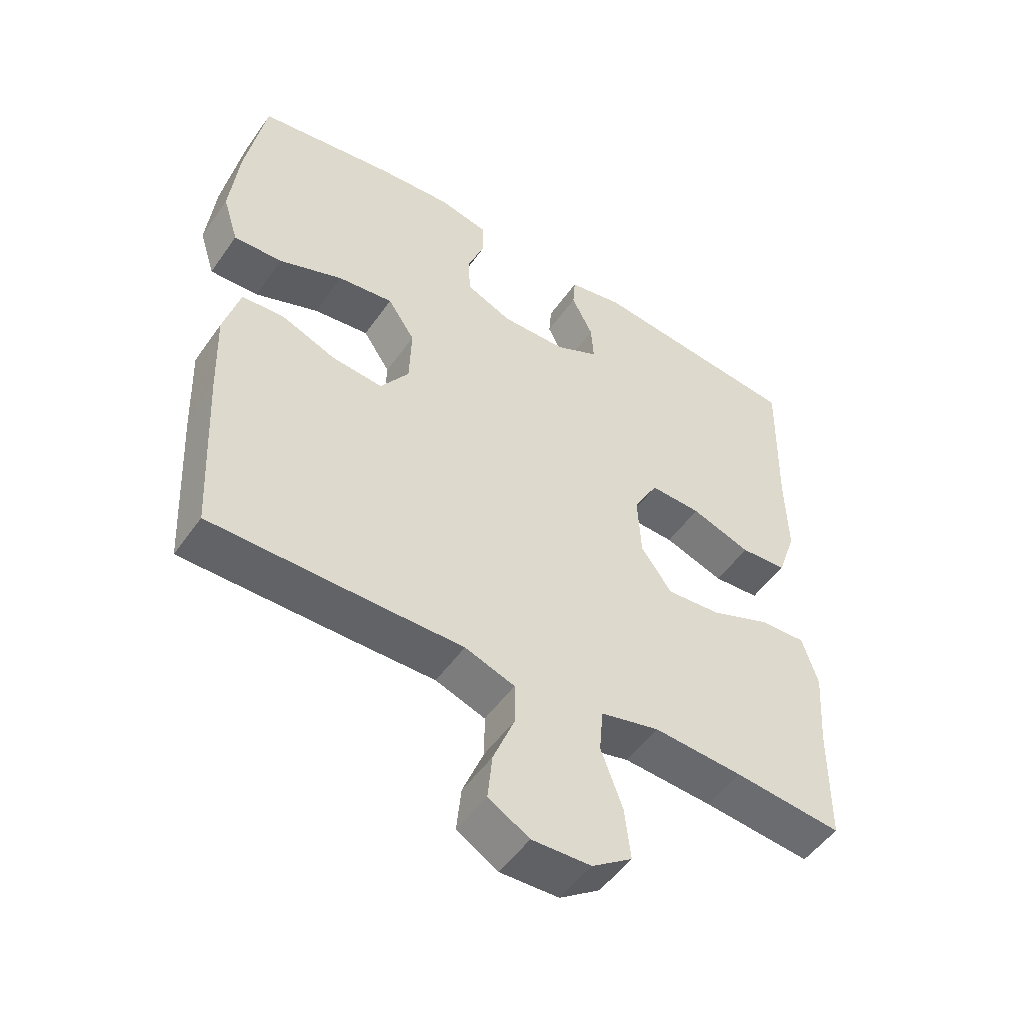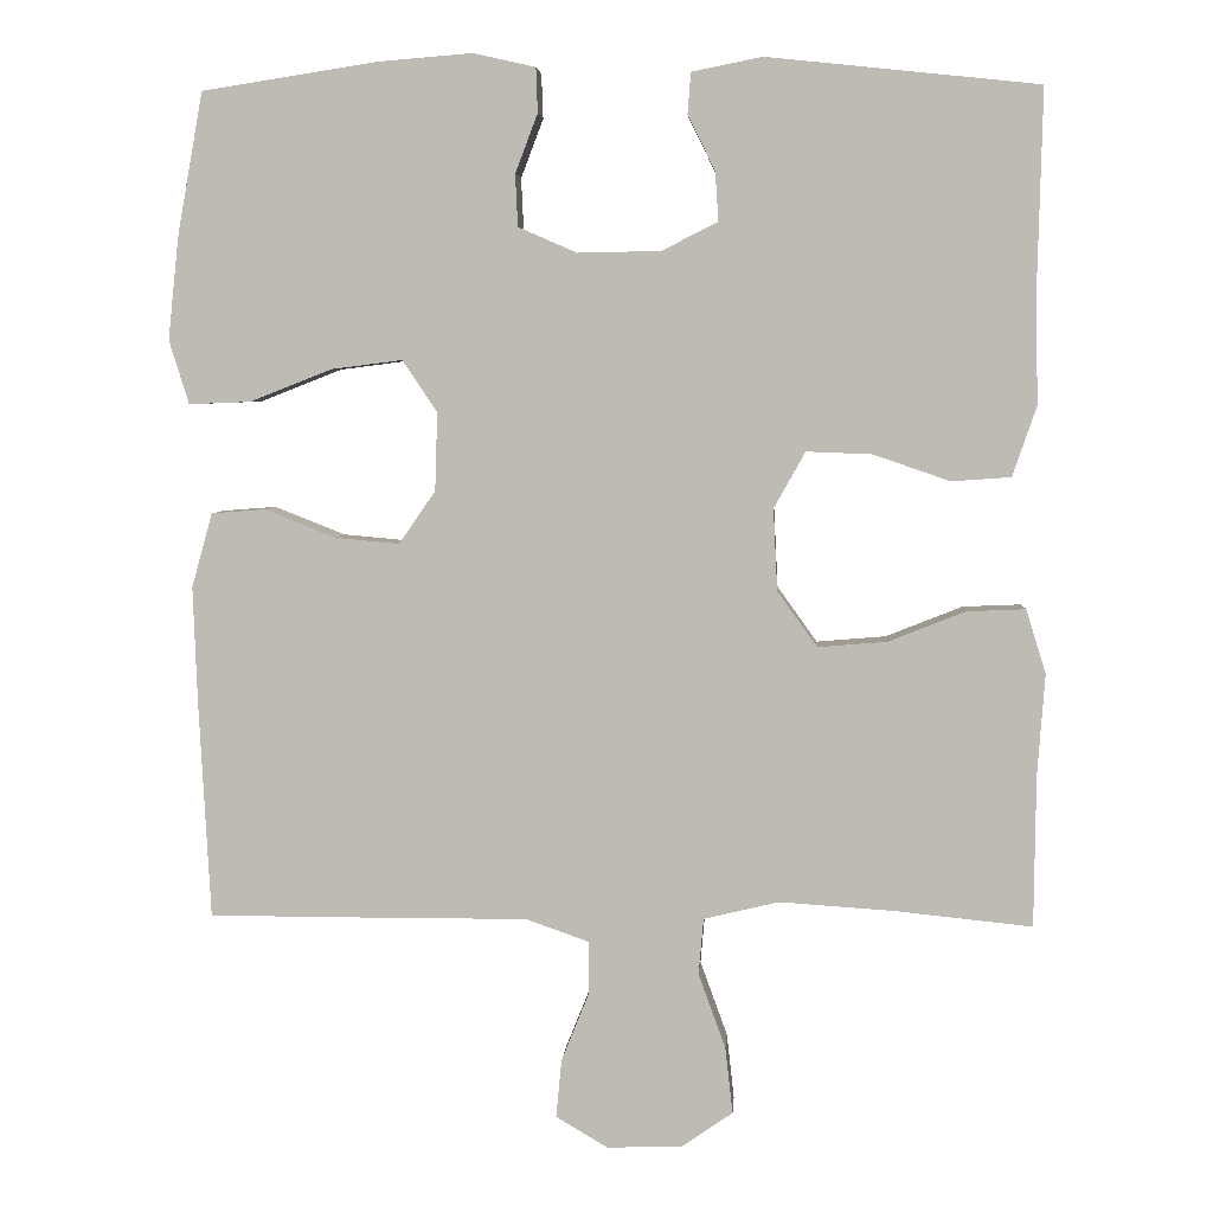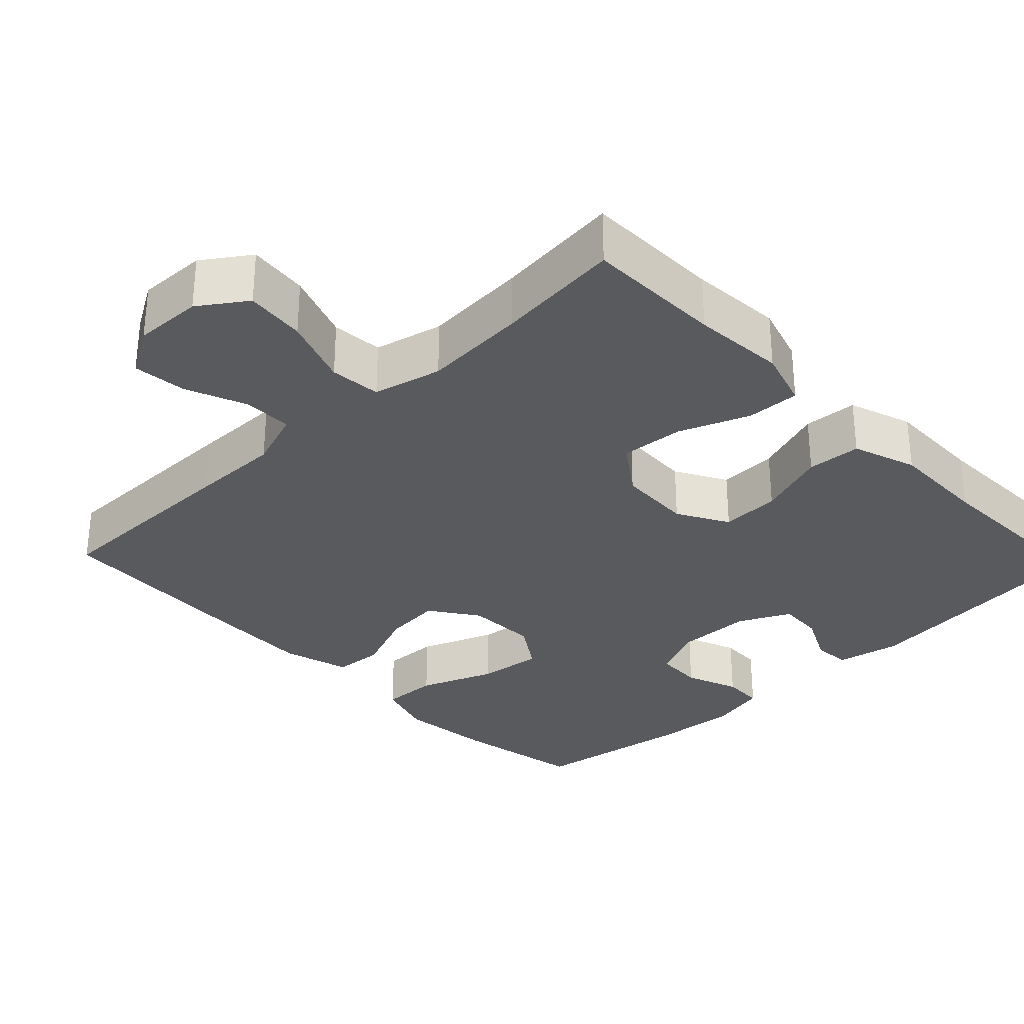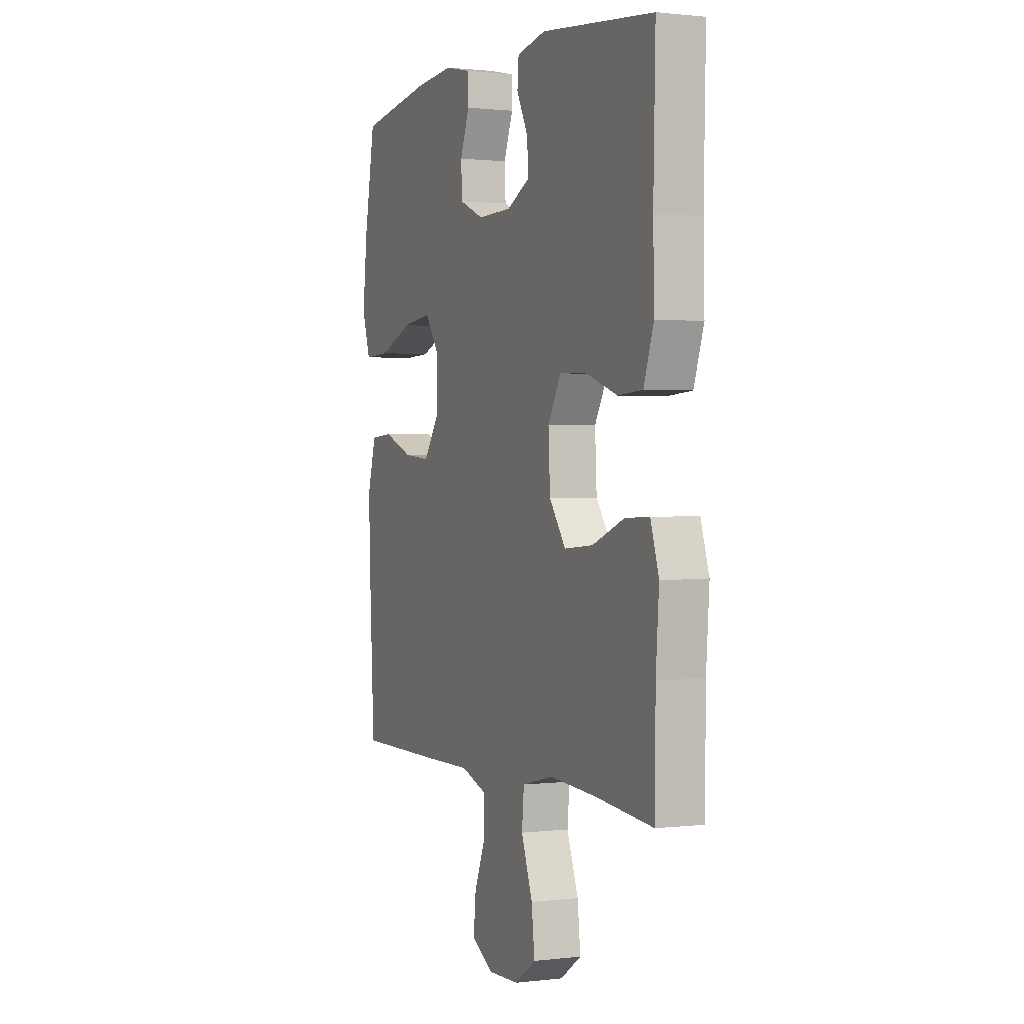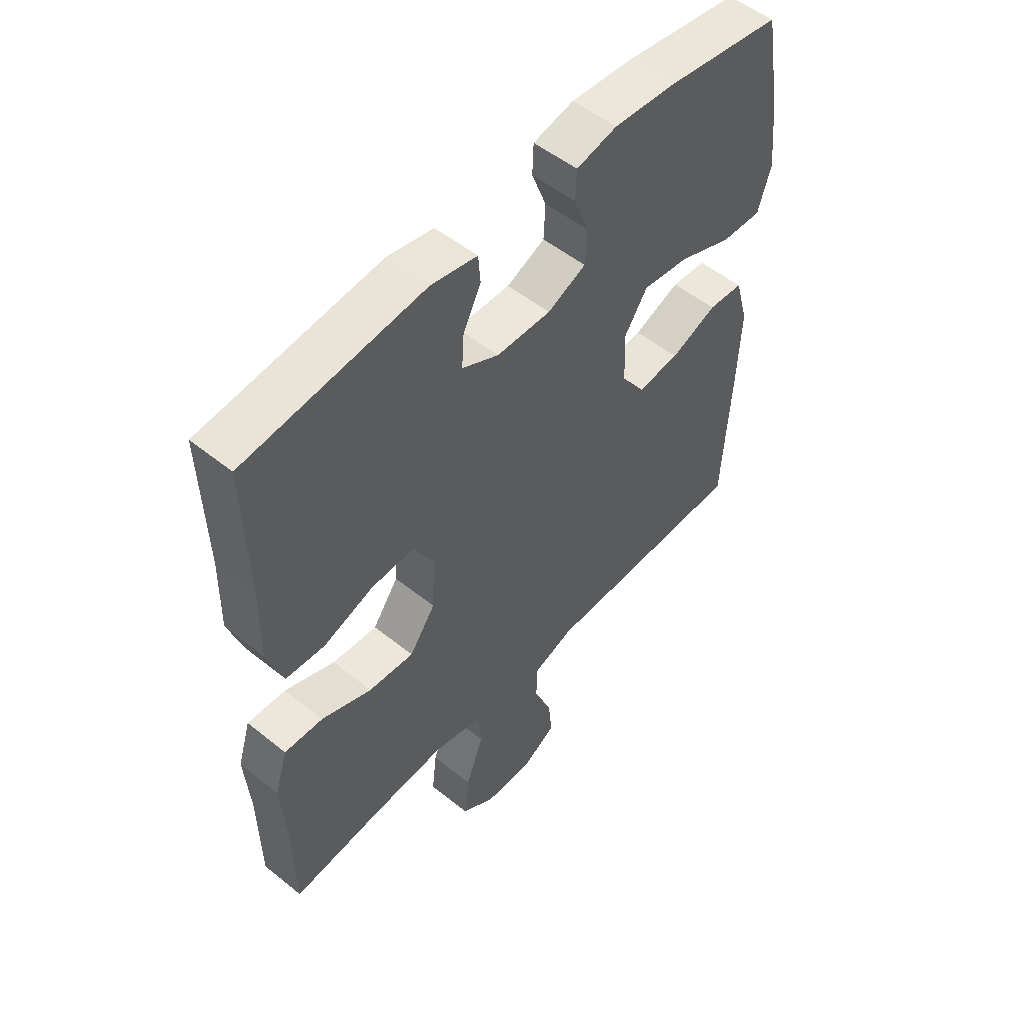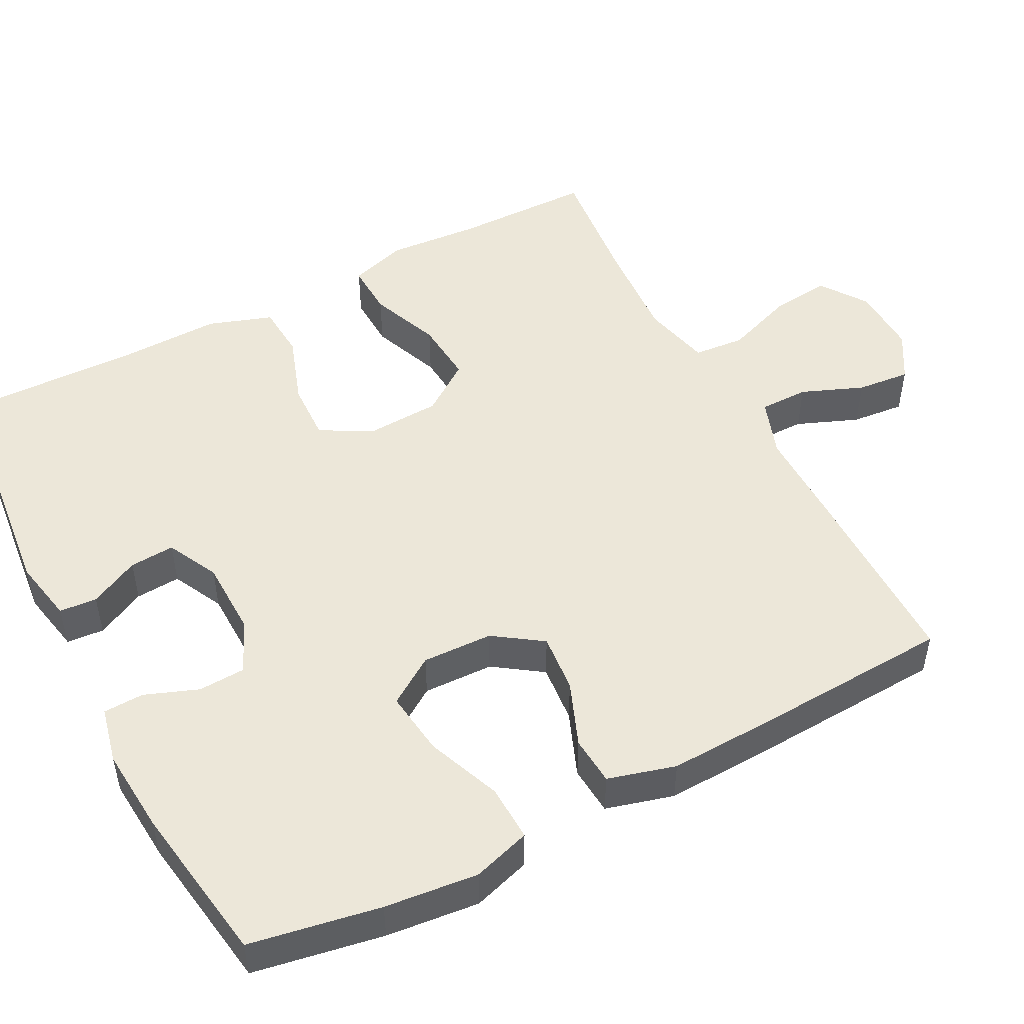
<metadata>
{"format":"obj","ext":"obj","renderer":"f3d","projection":"perspective","resolution":1024,"background":"white","views":[{"elev":-51.0,"azim":146.1,"up":"+Z"},{"elev":4.7,"azim":-176.0,"up":"+Z"},{"elev":-31.2,"azim":-136.1,"up":"+Y"},{"elev":1.0,"azim":-113.7,"up":"+Z"},{"elev":52.8,"azim":-49.2,"up":"+Z"},{"elev":49.9,"azim":62.4,"up":"+Y"}]}
</metadata>
<code>
v 0.5 0.07 0.5
v 0.531 0.07 0.327
v 0.544 0.07 0.203
v 0.52 0.07 0.126
v 0.445 0.07 0.129
v 0.346 0.07 0.168
v 0.26 0.07 0.179
v 0.218 0.07 0.116
v 0.221 0.07 0.022
v 0.265 0.07 -0.042
v 0.343 0.07 -0.035
v 0.429 0.07 -0.001
v 0.494 0.07 -0.006
v 0.519 0.07 -0.096
v 0.514 0.07 -0.234
v 0.5 0.07 -0.5
v 0.234 0.07 -0.5
v 0.113 0.07 -0.499
v 0.036 0.07 -0.526
v 0.036 0.07 -0.591
v 0.069 0.07 -0.673
v 0.076 0.07 -0.744
v 0.013 0.07 -0.781
v -0.078 0.07 -0.778
v -0.14 0.07 -0.735
v -0.131 0.07 -0.655
v -0.098 0.07 -0.564
v -0.104 0.07 -0.496
v -0.195 0.07 -0.474
v -0.333 0.07 -0.483
v -0.5 0.07 -0.5
v -0.502 0.07 -0.317
v -0.511 0.07 -0.194
v -0.487 0.07 -0.117
v -0.416 0.07 -0.12
v -0.323 0.07 -0.157
v -0.239 0.07 -0.164
v -0.191 0.07 -0.097
v -0.186 0.07 0.002
v -0.224 0.07 0.07
v -0.303 0.07 0.067
v -0.396 0.07 0.035
v -0.468 0.07 0.04
v -0.497 0.07 0.125
v -0.494 0.07 0.256
v -0.5 0.07 0.5
v -0.171 0.07 0.535
v -0.086 0.07 0.518
v -0.082 0.07 0.468
v -0.115 0.07 0.402
v -0.119 0.07 0.342
v -0.051 0.07 0.308
v 0.049 0.07 0.306
v 0.12 0.07 0.337
v 0.123 0.07 0.4
v 0.096 0.07 0.471
v 0.098 0.07 0.525
v 0.173 0.07 0.542
v 0.287 0.07 0.533
v 0.5 0 0.5
v 0.531 0 0.327
v 0.544 0 0.203
v 0.52 0 0.126
v 0.445 0 0.129
v 0.346 0 0.168
v 0.26 0 0.179
v 0.218 0 0.116
v 0.221 0 0.022
v 0.265 0 -0.042
v 0.343 0 -0.035
v 0.429 0 -0.001
v 0.494 0 -0.006
v 0.519 0 -0.096
v 0.514 0 -0.234
v 0.5 0 -0.5
v 0.234 0 -0.5
v 0.113 0 -0.499
v 0.036 0 -0.526
v 0.036 0 -0.591
v 0.069 0 -0.673
v 0.076 0 -0.744
v 0.013 0 -0.781
v -0.078 0 -0.778
v -0.14 0 -0.735
v -0.131 0 -0.655
v -0.098 0 -0.564
v -0.104 0 -0.496
v -0.195 0 -0.474
v -0.333 0 -0.483
v -0.5 0 -0.5
v -0.502 0 -0.317
v -0.511 0 -0.194
v -0.487 0 -0.117
v -0.416 0 -0.12
v -0.323 0 -0.157
v -0.239 0 -0.164
v -0.191 0 -0.097
v -0.186 0 0.002
v -0.224 0 0.07
v -0.303 0 0.067
v -0.396 0 0.035
v -0.468 0 0.04
v -0.497 0 0.125
v -0.494 0 0.256
v -0.5 0 0.5
v -0.171 0 0.535
v -0.086 0 0.518
v -0.082 0 0.468
v -0.115 0 0.402
v -0.119 0 0.342
v -0.051 0 0.308
v 0.049 0 0.306
v 0.12 0 0.337
v 0.123 0 0.4
v 0.096 0 0.471
v 0.098 0 0.525
v 0.173 0 0.542
v 0.287 0 0.533
f 55 56 57 58
f 54 55 58 59
f 47 48 49 50
f 45 46 47 50
f 45 50 51
f 44 45 51 52
f 41 42 43 44
f 40 41 44 52
f 33 34 35 36
f 32 33 36 37
f 30 31 32 37
f 29 30 37 38
f 24 25 26 27
f 24 27 28
f 23 24 28
f 20 21 22 23
f 19 20 23 28
f 18 19 28 29
f 11 12 13 14
f 10 11 14 15
f 3 4 5 6
f 3 6 7
f 2 3 7
f 54 59 1 2
f 53 54 2 7
f 39 40 52 53
f 39 53 7 8
f 38 39 8 9
f 29 38 9 10
f 16 17 18 29
f 10 15 16 29
f 117 116 115 114
f 118 117 114 113
f 109 108 107 106
f 109 106 105 104
f 110 109 104
f 111 110 104 103
f 103 102 101 100
f 111 103 100 99
f 95 94 93 92
f 96 95 92 91
f 96 91 90 89
f 97 96 89 88
f 86 85 84 83
f 87 86 83
f 87 83 82
f 82 81 80 79
f 87 82 79 78
f 88 87 78 77
f 73 72 71 70
f 74 73 70 69
f 65 64 63 62
f 66 65 62
f 66 62 61
f 61 60 118 113
f 66 61 113 112
f 112 111 99 98
f 67 66 112 98
f 68 67 98 97
f 69 68 97 88
f 88 77 76 75
f 88 75 74 69
f 1 60 61 2
f 2 61 62 3
f 3 62 63 4
f 4 63 64 5
f 5 64 65 6
f 6 65 66 7
f 7 66 67 8
f 8 67 68 9
f 9 68 69 10
f 10 69 70 11
f 11 70 71 12
f 12 71 72 13
f 13 72 73 14
f 14 73 74 15
f 15 74 75 16
f 16 75 76 17
f 17 76 77 18
f 18 77 78 19
f 19 78 79 20
f 20 79 80 21
f 21 80 81 22
f 22 81 82 23
f 23 82 83 24
f 24 83 84 25
f 25 84 85 26
f 26 85 86 27
f 27 86 87 28
f 28 87 88 29
f 29 88 89 30
f 30 89 90 31
f 31 90 91 32
f 32 91 92 33
f 33 92 93 34
f 34 93 94 35
f 35 94 95 36
f 36 95 96 37
f 37 96 97 38
f 38 97 98 39
f 39 98 99 40
f 40 99 100 41
f 41 100 101 42
f 42 101 102 43
f 43 102 103 44
f 44 103 104 45
f 45 104 105 46
f 46 105 106 47
f 47 106 107 48
f 48 107 108 49
f 49 108 109 50
f 50 109 110 51
f 51 110 111 52
f 52 111 112 53
f 53 112 113 54
f 54 113 114 55
f 55 114 115 56
f 56 115 116 57
f 57 116 117 58
f 58 117 118 59
f 59 118 60 1

</code>
